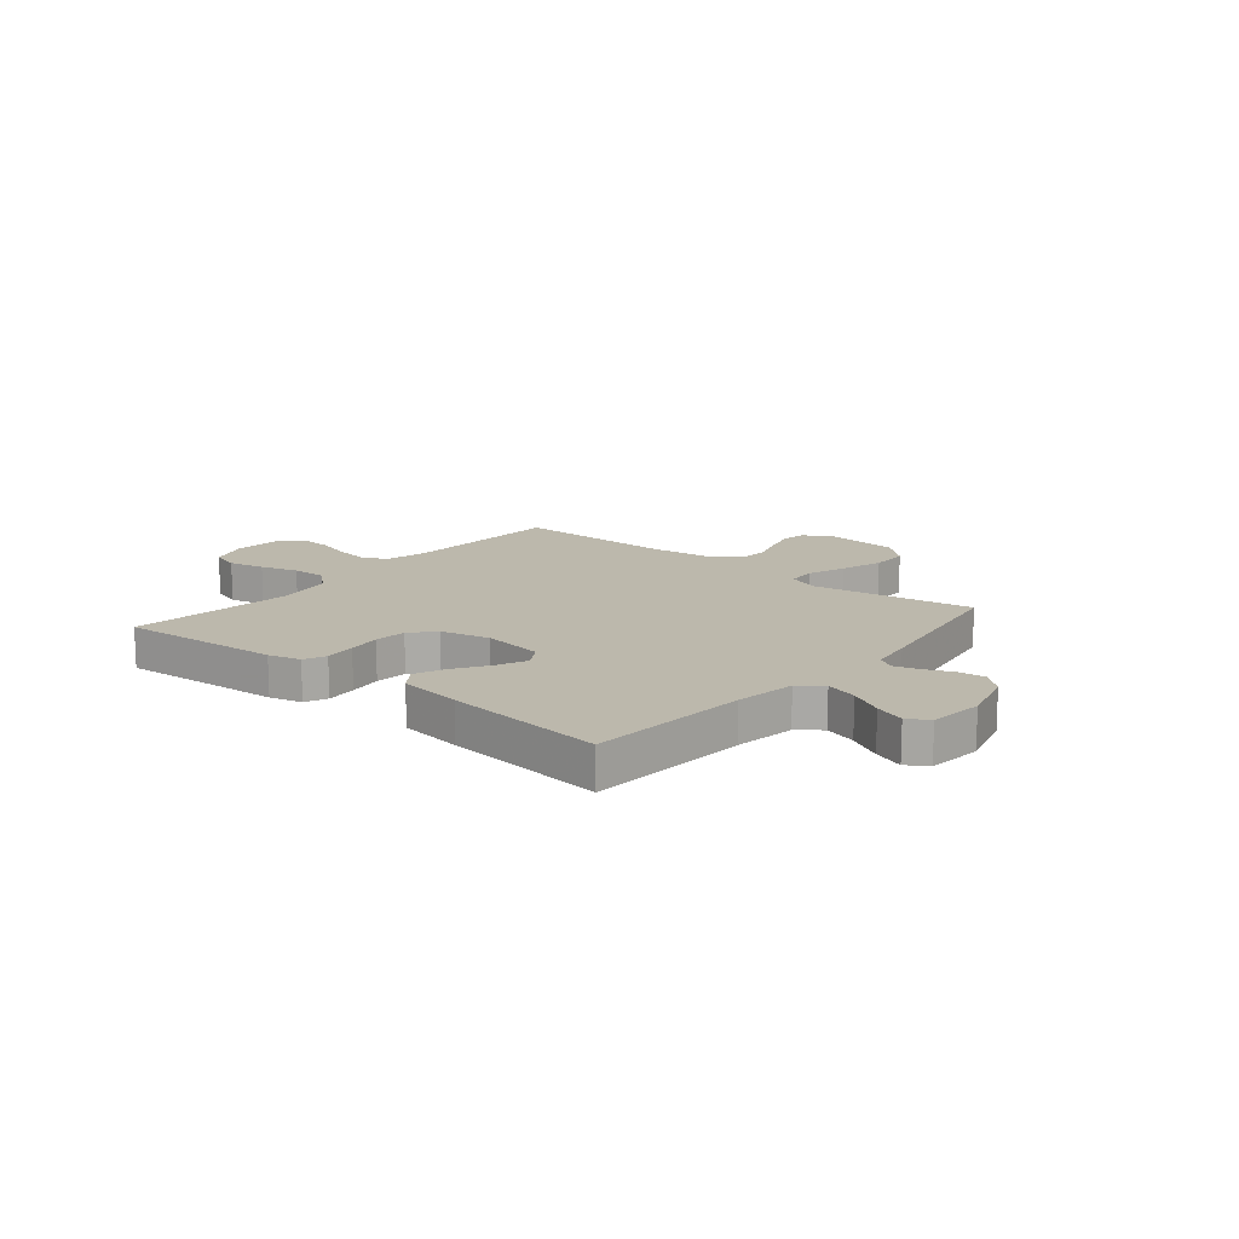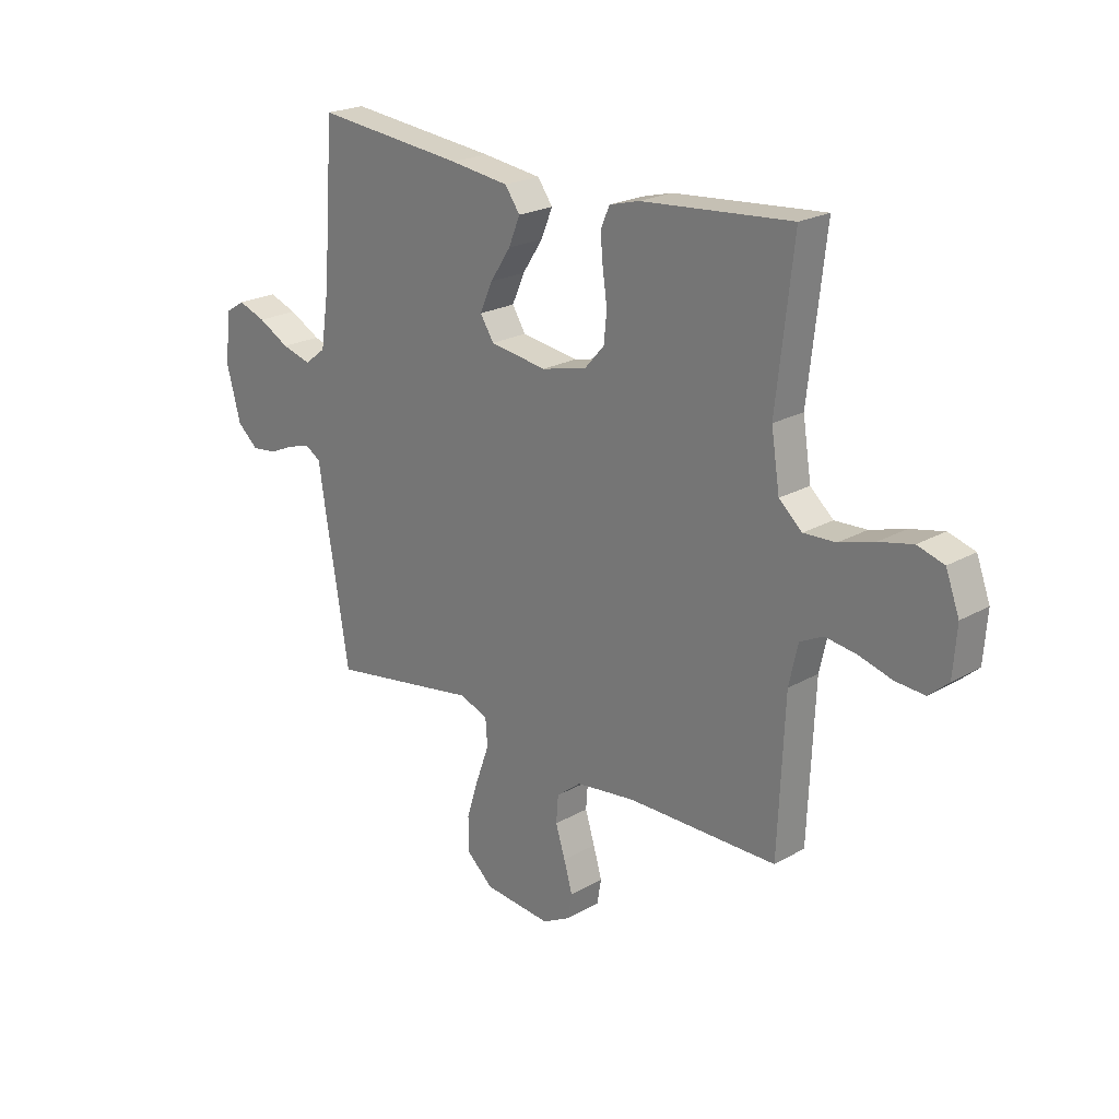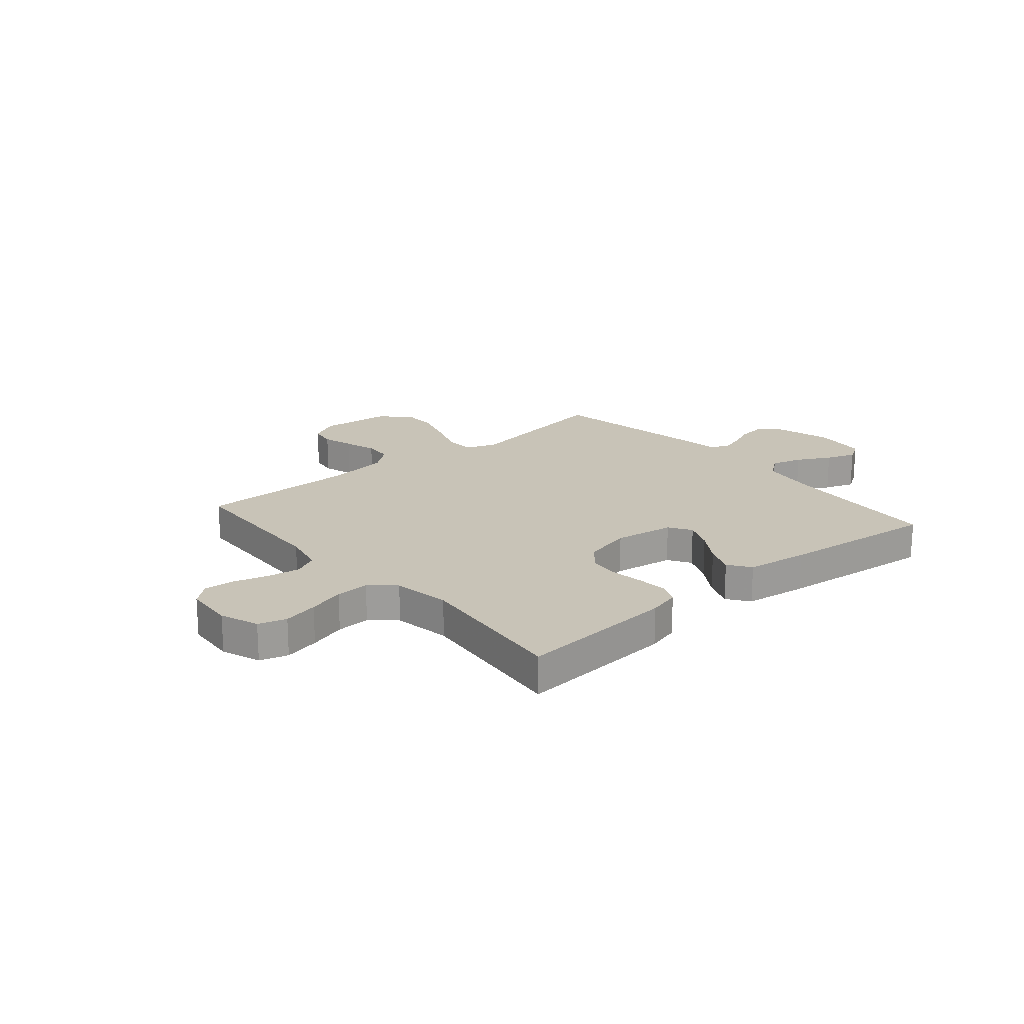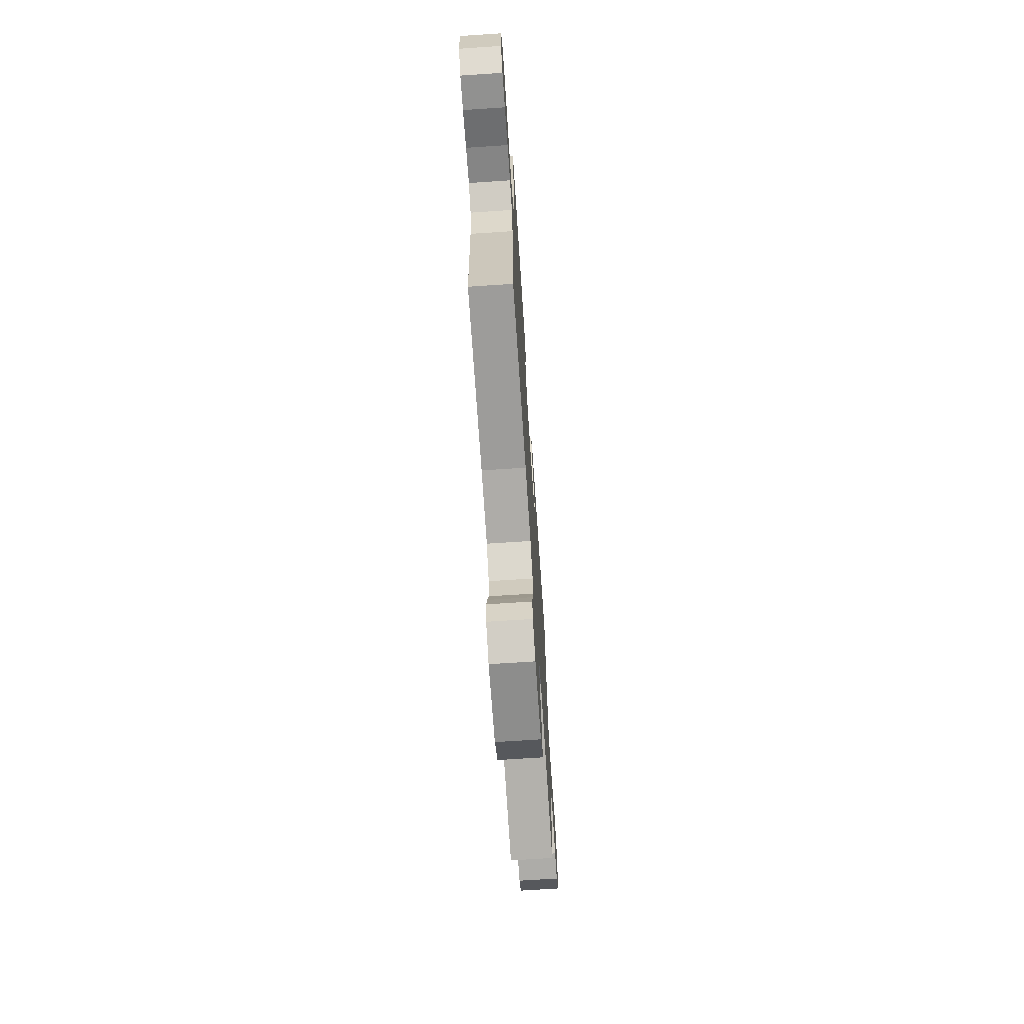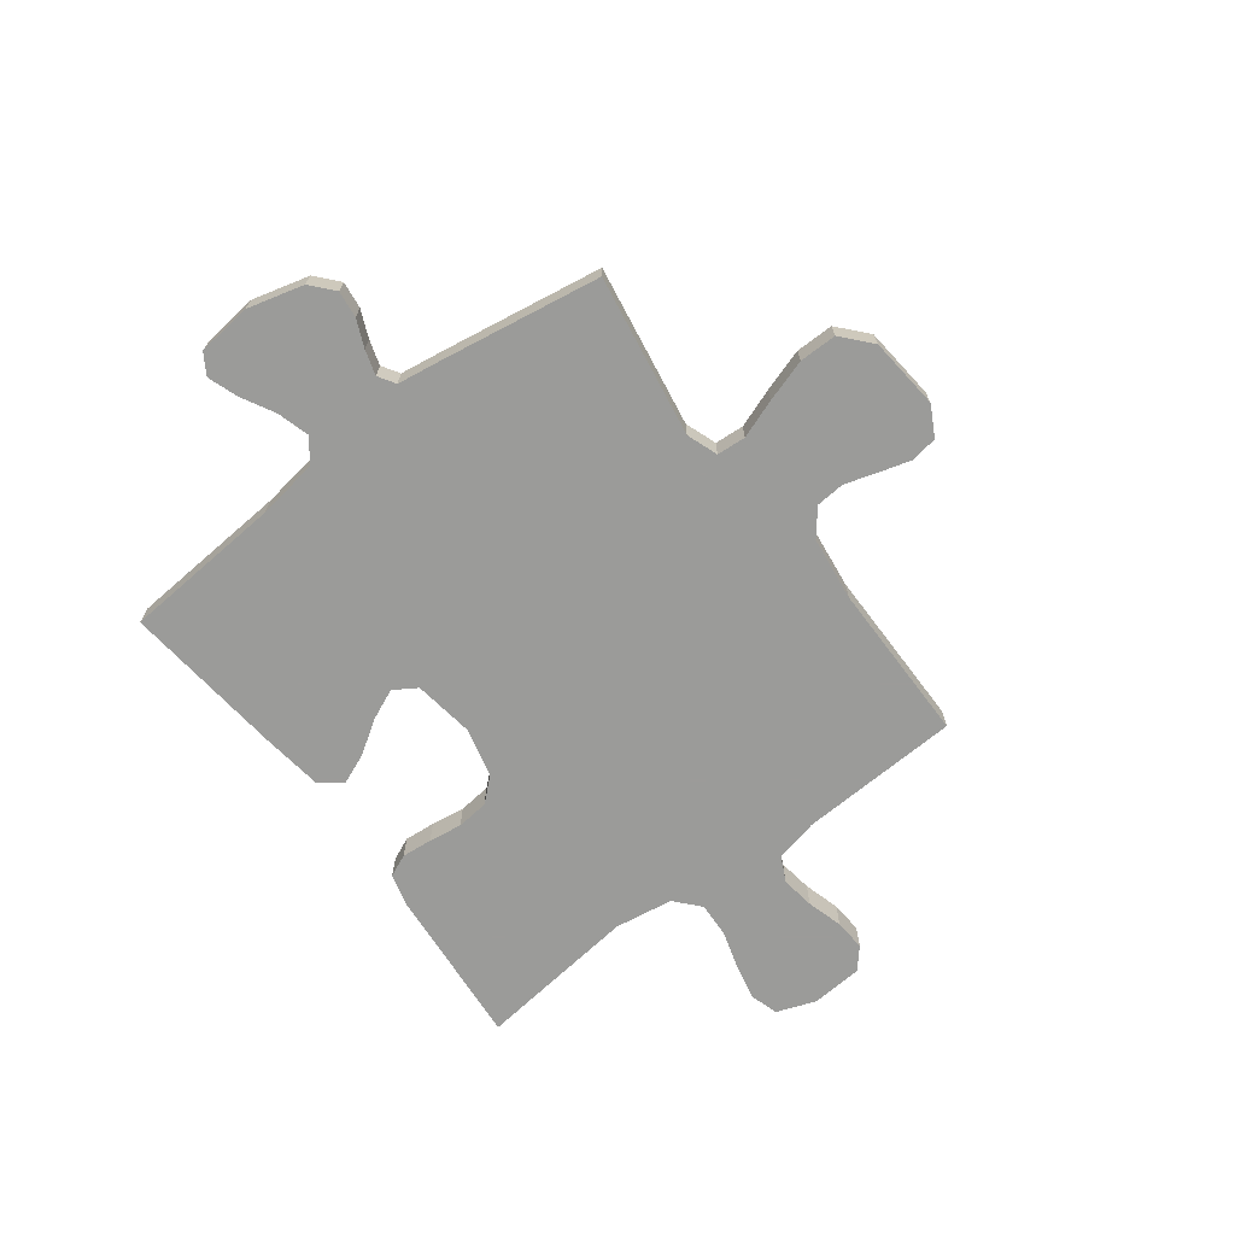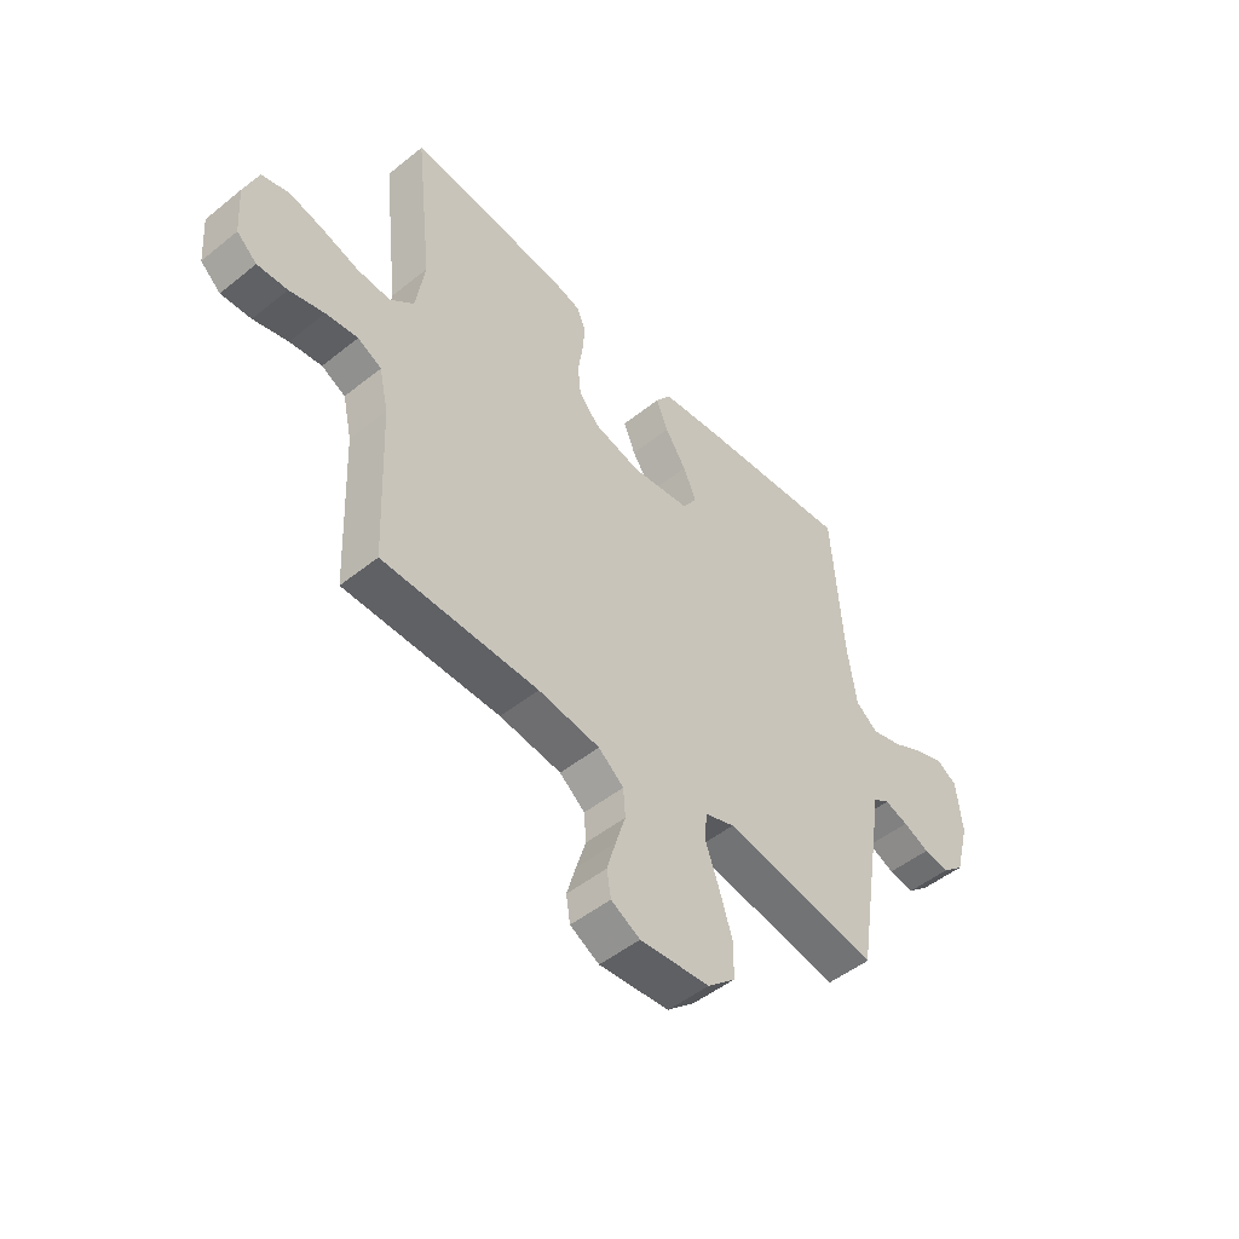
<metadata>
{"format":"obj","ext":"obj","renderer":"f3d","projection":"perspective","resolution":1024,"background":"white","views":[{"elev":14.6,"azim":39.7,"up":"+Y"},{"elev":22.1,"azim":-134.7,"up":"+Z"},{"elev":19.7,"azim":-40.5,"up":"+Y"},{"elev":-69.9,"azim":-86.2,"up":"+Z"},{"elev":-69.6,"azim":127.1,"up":"+Y"},{"elev":-49.6,"azim":-48.5,"up":"+Z"}]}
</metadata>
<code>
v 0.5 0.07 -0.5
v 0.2 0.07 -0.451
v 0.142 0.07 -0.472
v 0.138 0.07 -0.526
v 0.164 0.07 -0.598
v 0.189 0.07 -0.677
v 0.189 0.07 -0.747
v 0.135 0.07 -0.795
v 0 0.07 -0.808
v -0.056 0.07 -0.778
v -0.064 0.07 -0.729
v -0.047 0.07 -0.67
v -0.028 0.07 -0.609
v -0.032 0.07 -0.555
v -0.081 0.07 -0.516
v -0.2 0.07 -0.501
v -0.5 0.07 -0.5
v -0.513 0.07 -0.2
v -0.531 0.07 -0.12
v -0.577 0.07 -0.097
v -0.639 0.07 -0.106
v -0.706 0.07 -0.125
v -0.764 0.07 -0.129
v -0.803 0.07 -0.095
v -0.81 0.07 0
v -0.783 0.07 0.073
v -0.73 0.07 0.089
v -0.663 0.07 0.074
v -0.593 0.07 0.053
v -0.529 0.07 0.05
v -0.483 0.07 0.091
v -0.466 0.07 0.2
v -0.5 0.07 0.5
v -0.2 0.07 0.476
v -0.14 0.07 0.46
v -0.122 0.07 0.419
v -0.127 0.07 0.362
v -0.136 0.07 0.3
v -0.13 0.07 0.241
v -0.091 0.07 0.197
v 0 0.07 0.175
v 0.114 0.07 0.192
v 0.141 0.07 0.235
v 0.116 0.07 0.292
v 0.075 0.07 0.354
v 0.052 0.07 0.41
v 0.082 0.07 0.452
v 0.2 0.07 0.468
v 0.5 0.07 0.5
v 0.522 0.07 0.2
v 0.539 0.07 0.087
v 0.582 0.07 0.054
v 0.641 0.07 0.071
v 0.704 0.07 0.105
v 0.76 0.07 0.125
v 0.799 0.07 0.101
v 0.81 0.07 0
v 0.782 0.07 -0.105
v 0.74 0.07 -0.142
v 0.69 0.07 -0.136
v 0.639 0.07 -0.114
v 0.593 0.07 -0.1
v 0.561 0.07 -0.12
v 0.549 0.07 -0.2
v 0.5 0 -0.5
v 0.2 0 -0.451
v 0.142 0 -0.472
v 0.138 0 -0.526
v 0.164 0 -0.598
v 0.189 0 -0.677
v 0.189 0 -0.747
v 0.135 0 -0.795
v 0 0 -0.808
v -0.056 0 -0.778
v -0.064 0 -0.729
v -0.047 0 -0.67
v -0.028 0 -0.609
v -0.032 0 -0.555
v -0.081 0 -0.516
v -0.2 0 -0.501
v -0.5 0 -0.5
v -0.513 0 -0.2
v -0.531 0 -0.12
v -0.577 0 -0.097
v -0.639 0 -0.106
v -0.706 0 -0.125
v -0.764 0 -0.129
v -0.803 0 -0.095
v -0.81 0 0
v -0.783 0 0.073
v -0.73 0 0.089
v -0.663 0 0.074
v -0.593 0 0.053
v -0.529 0 0.05
v -0.483 0 0.091
v -0.466 0 0.2
v -0.5 0 0.5
v -0.2 0 0.476
v -0.14 0 0.46
v -0.122 0 0.419
v -0.127 0 0.362
v -0.136 0 0.3
v -0.13 0 0.241
v -0.091 0 0.197
v 0 0 0.175
v 0.114 0 0.192
v 0.141 0 0.235
v 0.116 0 0.292
v 0.075 0 0.354
v 0.052 0 0.41
v 0.082 0 0.452
v 0.2 0 0.468
v 0.5 0 0.5
v 0.522 0 0.2
v 0.539 0 0.087
v 0.582 0 0.054
v 0.641 0 0.071
v 0.704 0 0.105
v 0.76 0 0.125
v 0.799 0 0.101
v 0.81 0 0
v 0.782 0 -0.105
v 0.74 0 -0.142
v 0.69 0 -0.136
v 0.639 0 -0.114
v 0.593 0 -0.1
v 0.561 0 -0.12
v 0.549 0 -0.2
f 63 64 1 2
f 58 59 60 61
f 58 61 62
f 57 58 62
f 56 57 62
f 53 54 55 56
f 52 53 56 62
f 51 52 62 63
f 47 48 49 50
f 44 45 46 47
f 43 44 47 50
f 42 43 50 51
f 35 36 37 38
f 33 34 35 38
f 32 33 38 39
f 31 32 39 40
f 26 27 28 29
f 24 25 26 29
f 24 29 30
f 21 22 23 24
f 20 21 24 30
f 19 20 30 31
f 16 17 18
f 15 16 18 19
f 14 15 19 31
f 10 11 12 13
f 8 9 10 13
f 8 13 14
f 7 8 14
f 4 5 6 7
f 4 7 14 31
f 51 63 2 3
f 41 42 51 3
f 31 40 41
f 3 4 31 41
f 66 65 128 127
f 125 124 123 122
f 126 125 122
f 126 122 121
f 126 121 120
f 120 119 118 117
f 126 120 117 116
f 127 126 116 115
f 114 113 112 111
f 111 110 109 108
f 114 111 108 107
f 115 114 107 106
f 102 101 100 99
f 102 99 98 97
f 103 102 97 96
f 104 103 96 95
f 93 92 91 90
f 93 90 89 88
f 94 93 88
f 88 87 86 85
f 94 88 85 84
f 95 94 84 83
f 82 81 80
f 83 82 80 79
f 95 83 79 78
f 77 76 75 74
f 77 74 73 72
f 78 77 72
f 78 72 71
f 71 70 69 68
f 95 78 71 68
f 67 66 127 115
f 67 115 106 105
f 105 104 95
f 105 95 68 67
f 1 65 66 2
f 2 66 67 3
f 3 67 68 4
f 4 68 69 5
f 5 69 70 6
f 6 70 71 7
f 7 71 72 8
f 8 72 73 9
f 9 73 74 10
f 10 74 75 11
f 11 75 76 12
f 12 76 77 13
f 13 77 78 14
f 14 78 79 15
f 15 79 80 16
f 16 80 81 17
f 17 81 82 18
f 18 82 83 19
f 19 83 84 20
f 20 84 85 21
f 21 85 86 22
f 22 86 87 23
f 23 87 88 24
f 24 88 89 25
f 25 89 90 26
f 26 90 91 27
f 27 91 92 28
f 28 92 93 29
f 29 93 94 30
f 30 94 95 31
f 31 95 96 32
f 32 96 97 33
f 33 97 98 34
f 34 98 99 35
f 35 99 100 36
f 36 100 101 37
f 37 101 102 38
f 38 102 103 39
f 39 103 104 40
f 40 104 105 41
f 41 105 106 42
f 42 106 107 43
f 43 107 108 44
f 44 108 109 45
f 45 109 110 46
f 46 110 111 47
f 47 111 112 48
f 48 112 113 49
f 49 113 114 50
f 50 114 115 51
f 51 115 116 52
f 52 116 117 53
f 53 117 118 54
f 54 118 119 55
f 55 119 120 56
f 56 120 121 57
f 57 121 122 58
f 58 122 123 59
f 59 123 124 60
f 60 124 125 61
f 61 125 126 62
f 62 126 127 63
f 63 127 128 64
f 64 128 65 1

</code>
